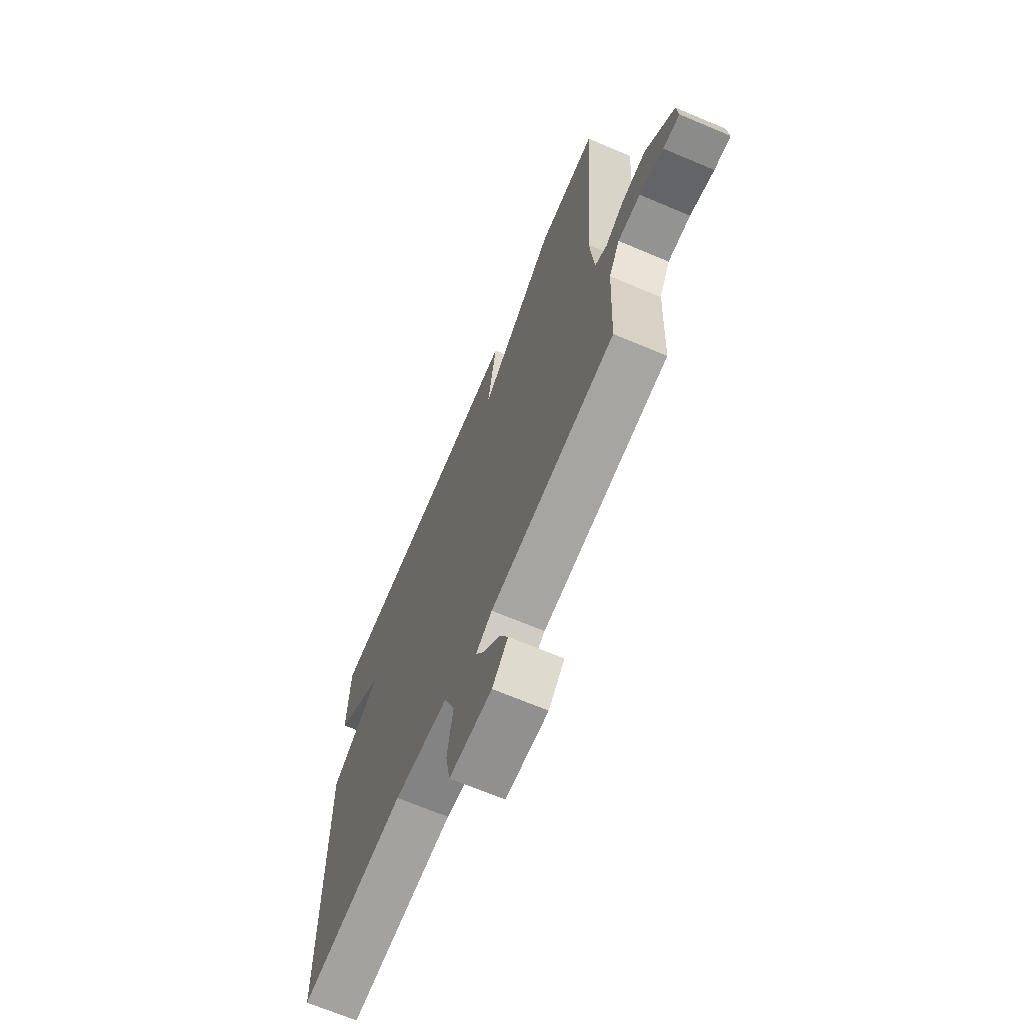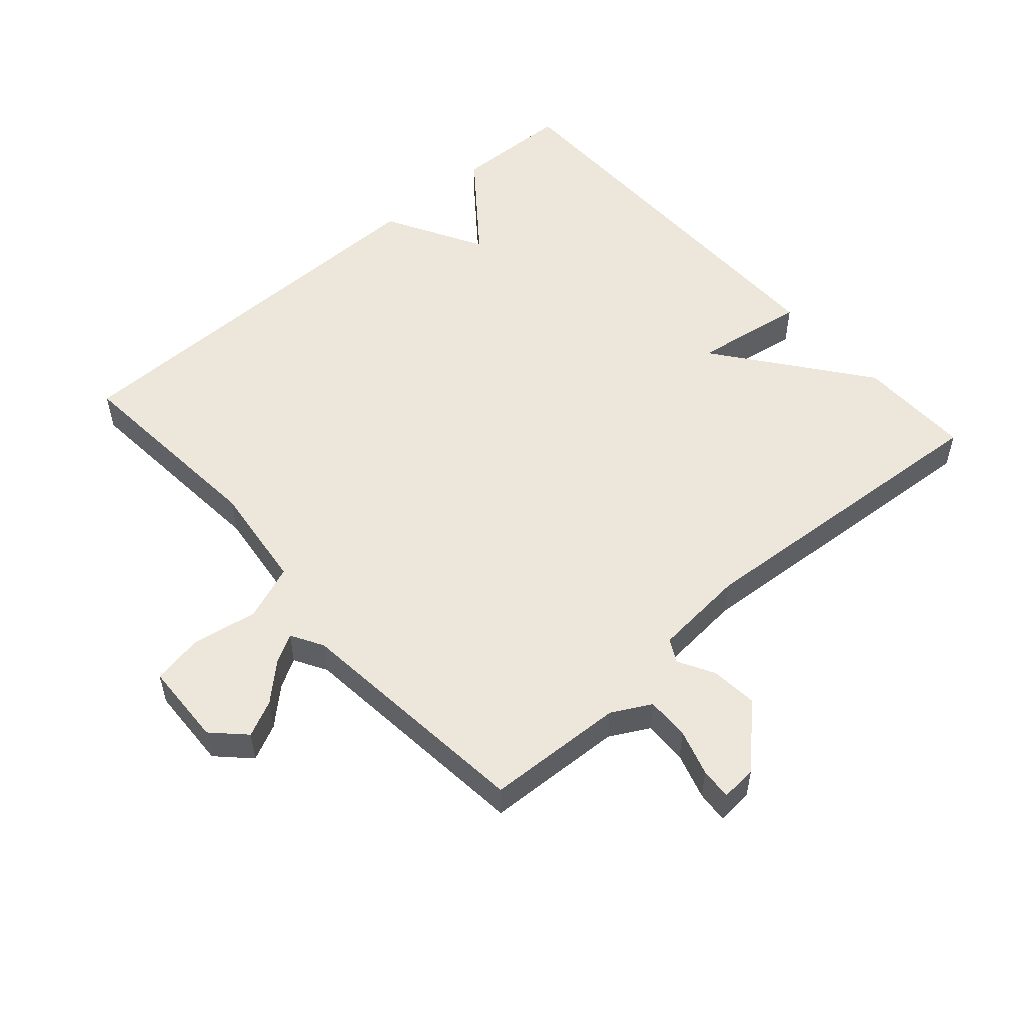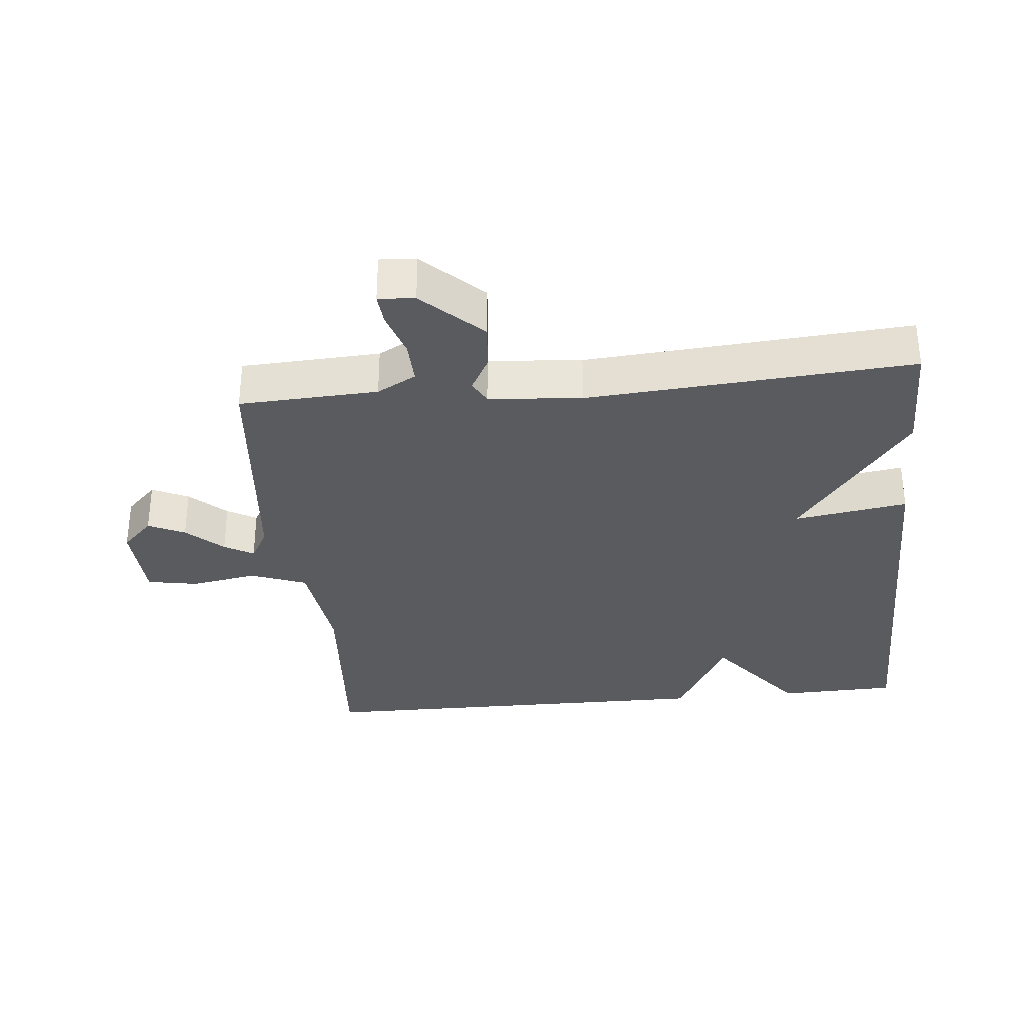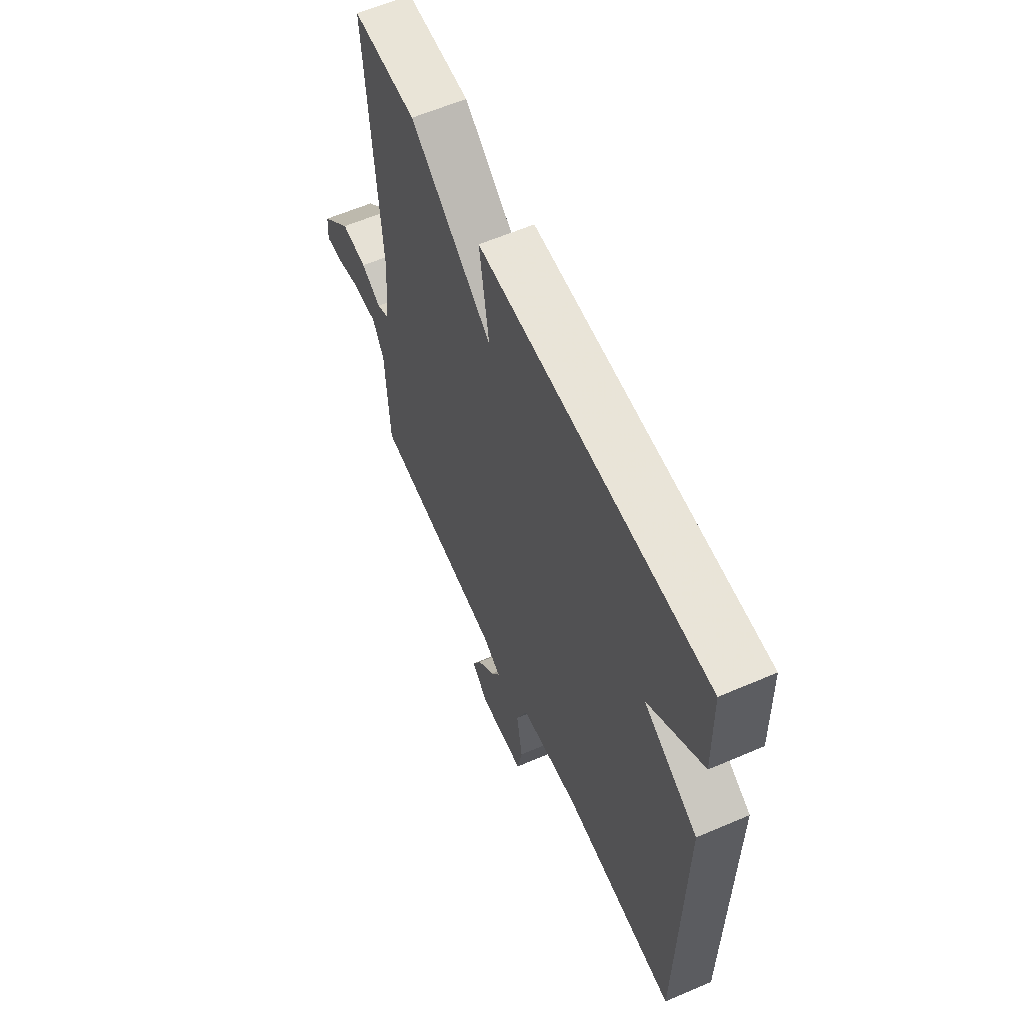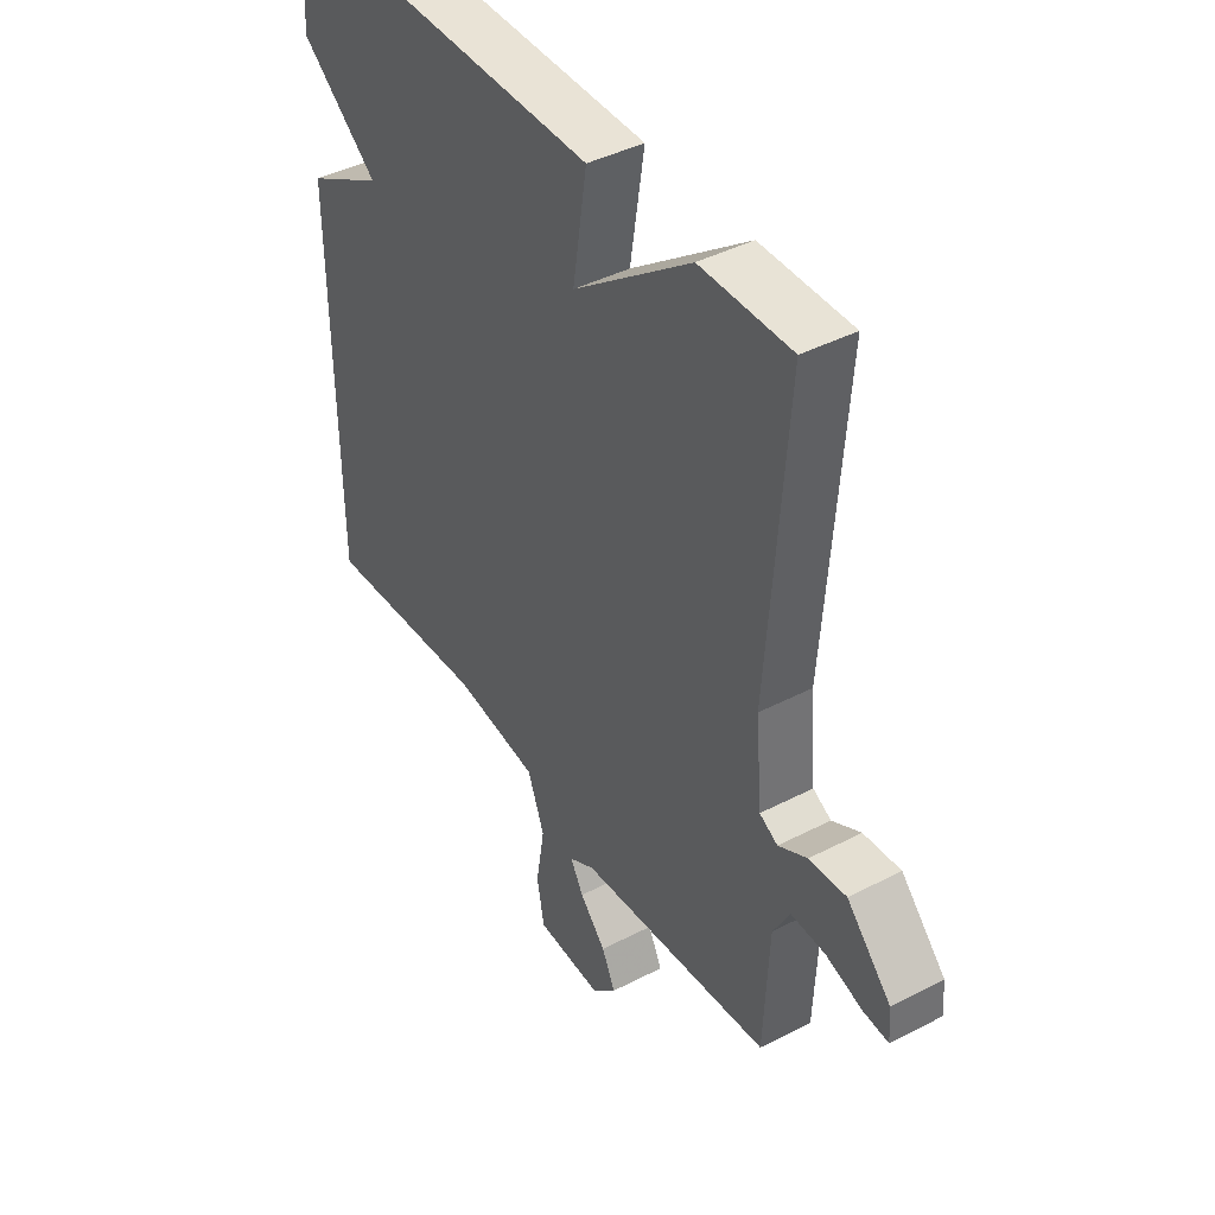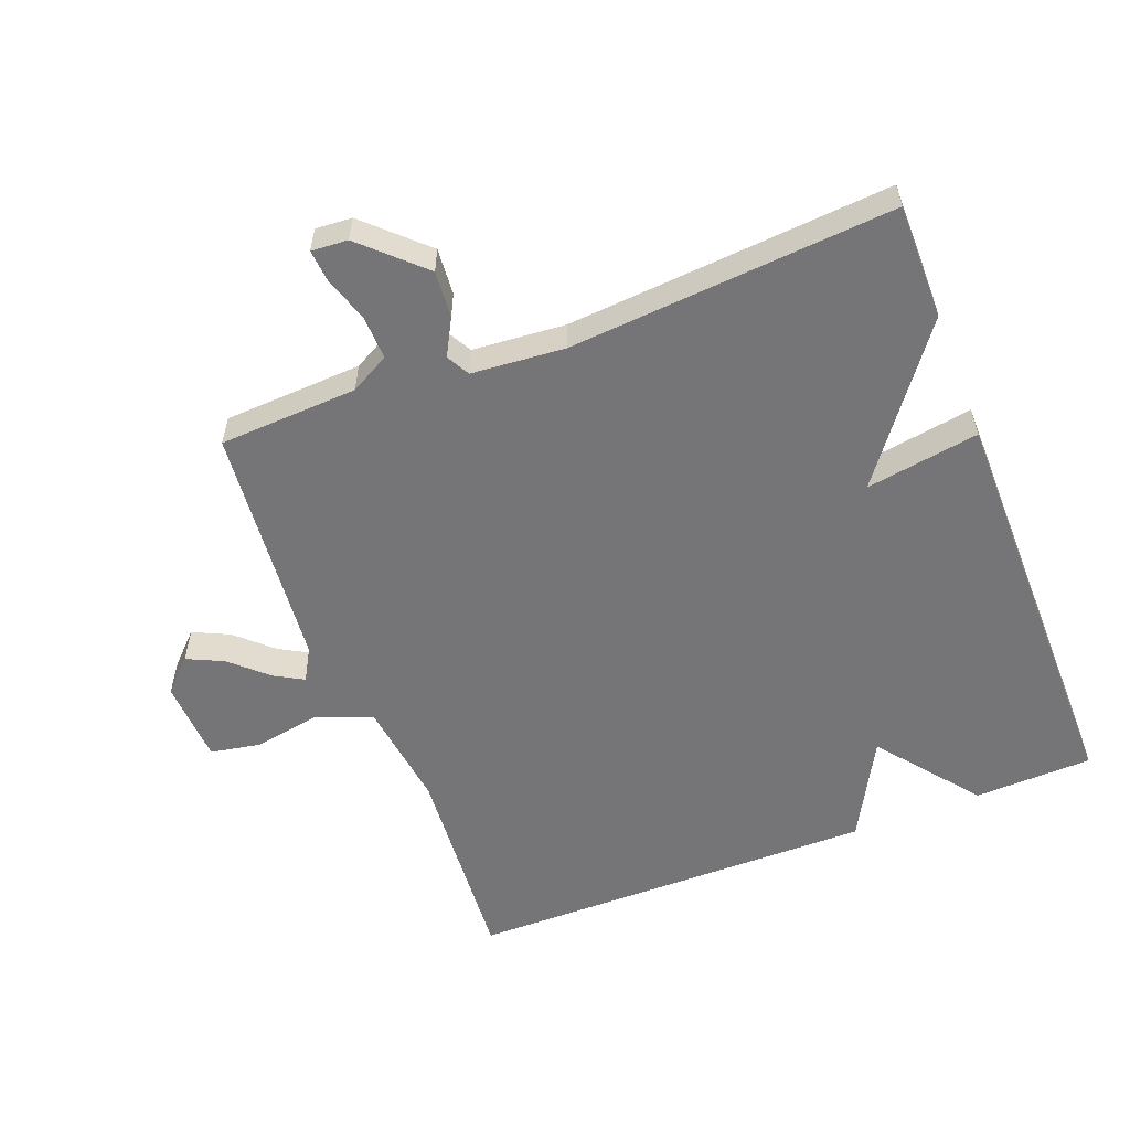
<metadata>
{"format":"obj","ext":"obj","renderer":"f3d","projection":"perspective","resolution":1024,"background":"white","views":[{"elev":-68.3,"azim":-112.9,"up":"+Z"},{"elev":53.1,"azim":-131.6,"up":"+Y"},{"elev":-32.7,"azim":-84.3,"up":"+Y"},{"elev":60.8,"azim":66.3,"up":"+Z"},{"elev":42.2,"azim":-121.9,"up":"+Z"},{"elev":-56.6,"azim":-68.7,"up":"+Y"}]}
</metadata>
<code>
v -0.5 0.07 0.5
v -0.326 0.07 0.499
v -0.099 0.07 0.327
v -0.126 0.07 0.499
v 0.5 0.07 0.5
v 0.505 0.07 0.321
v 0.355 0.07 0.203
v 0.505 0.07 0.121
v 0.5 0.07 -0.5
v 0.184 0.07 -0.476
v 0.021 0.07 -0.497
v -0.011 0.07 -0.581
v 0.006 0.07 -0.682
v -0.008 0.07 -0.758
v -0.135 0.07 -0.764
v -0.182 0.07 -0.717
v -0.156 0.07 -0.662
v -0.106 0.07 -0.608
v -0.081 0.07 -0.564
v -0.13 0.07 -0.536
v -0.5 0.07 -0.5
v -0.51 0.07 -0.29
v -0.542 0.07 -0.231
v -0.608 0.07 -0.233
v -0.678 0.07 -0.255
v -0.726 0.07 -0.259
v -0.722 0.07 -0.204
v -0.637 0.07 -0.115
v -0.566 0.07 -0.121
v -0.511 0.07 -0.151
v -0.476 0.07 -0.132
v -0.464 0.07 0.009
v -0.5 0 0.5
v -0.326 0 0.499
v -0.099 0 0.327
v -0.126 0 0.499
v 0.5 0 0.5
v 0.505 0 0.321
v 0.355 0 0.203
v 0.505 0 0.121
v 0.5 0 -0.5
v 0.184 0 -0.476
v 0.021 0 -0.497
v -0.011 0 -0.581
v 0.006 0 -0.682
v -0.008 0 -0.758
v -0.135 0 -0.764
v -0.182 0 -0.717
v -0.156 0 -0.662
v -0.106 0 -0.608
v -0.081 0 -0.564
v -0.13 0 -0.536
v -0.5 0 -0.5
v -0.51 0 -0.29
v -0.542 0 -0.231
v -0.608 0 -0.233
v -0.678 0 -0.255
v -0.726 0 -0.259
v -0.722 0 -0.204
v -0.637 0 -0.115
v -0.566 0 -0.121
v -0.511 0 -0.151
v -0.476 0 -0.132
v -0.464 0 0.009
f 28 29 30
f 27 28 30
f 26 27 30
f 25 26 30
f 24 25 30
f 23 24 30 31
f 22 23 31
f 20 21 22 31
f 19 20 31 32
f 16 17 18
f 15 16 18
f 14 15 18
f 13 14 18
f 12 13 18
f 11 12 18 19
f 7 8 9 10
f 7 10 11
f 5 6 7
f 4 5 7
f 3 4 7
f 11 19 32
f 7 11 32
f 3 7 32
f 1 2 3 32
f 62 61 60
f 62 60 59
f 62 59 58
f 62 58 57
f 62 57 56
f 63 62 56 55
f 63 55 54
f 63 54 53 52
f 64 63 52 51
f 50 49 48
f 50 48 47
f 50 47 46
f 50 46 45
f 50 45 44
f 51 50 44 43
f 42 41 40 39
f 43 42 39
f 39 38 37
f 39 37 36
f 39 36 35
f 64 51 43
f 64 43 39
f 64 39 35
f 64 35 34 33
f 1 33 34 2
f 2 34 35 3
f 3 35 36 4
f 4 36 37 5
f 5 37 38 6
f 6 38 39 7
f 7 39 40 8
f 8 40 41 9
f 9 41 42 10
f 10 42 43 11
f 11 43 44 12
f 12 44 45 13
f 13 45 46 14
f 14 46 47 15
f 15 47 48 16
f 16 48 49 17
f 17 49 50 18
f 18 50 51 19
f 19 51 52 20
f 20 52 53 21
f 21 53 54 22
f 22 54 55 23
f 23 55 56 24
f 24 56 57 25
f 25 57 58 26
f 26 58 59 27
f 27 59 60 28
f 28 60 61 29
f 29 61 62 30
f 30 62 63 31
f 31 63 64 32
f 32 64 33 1

</code>
